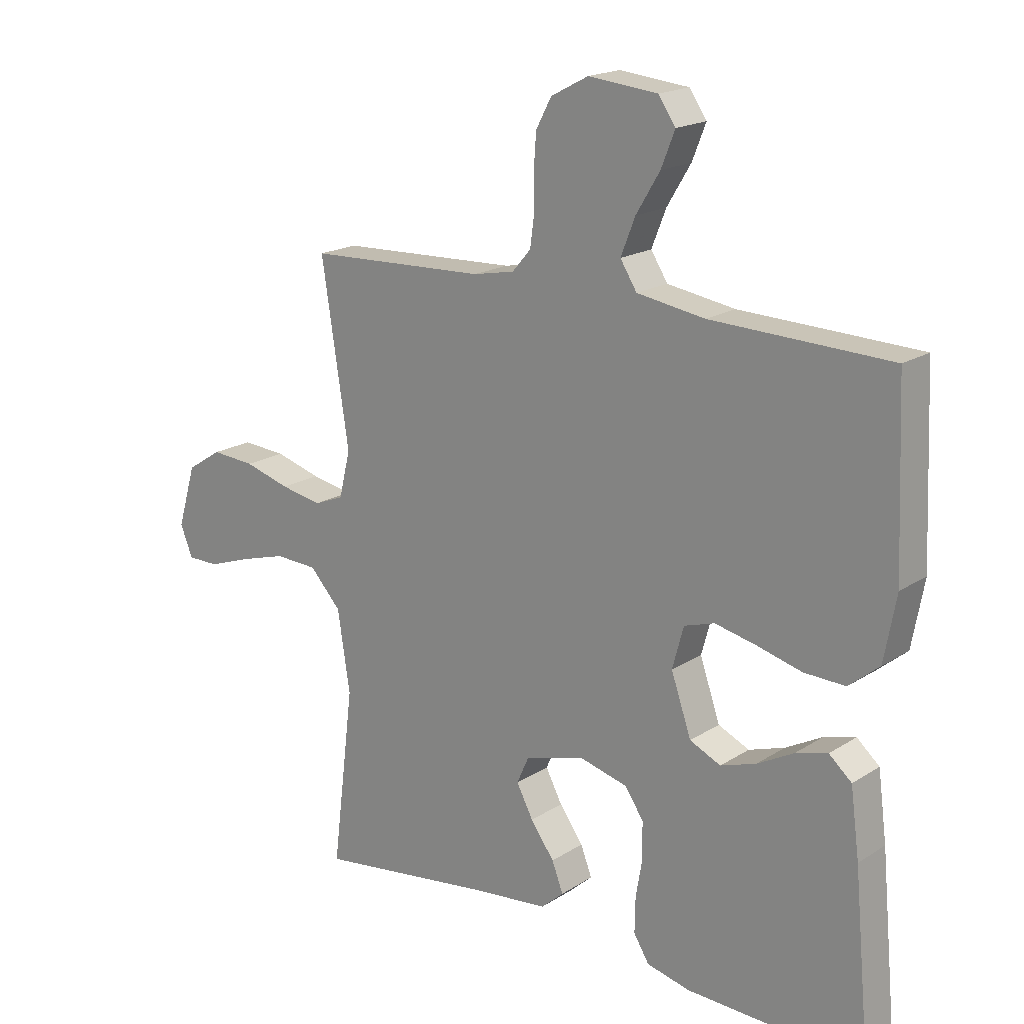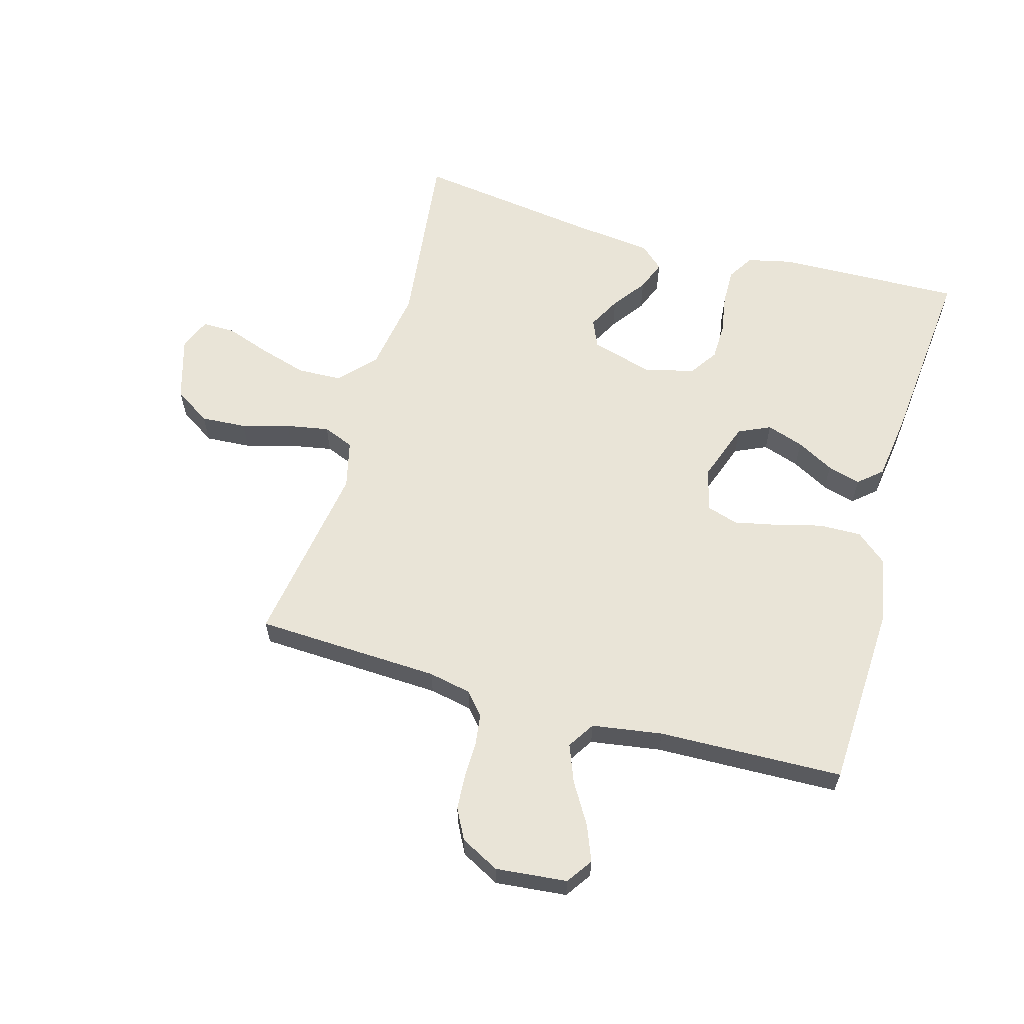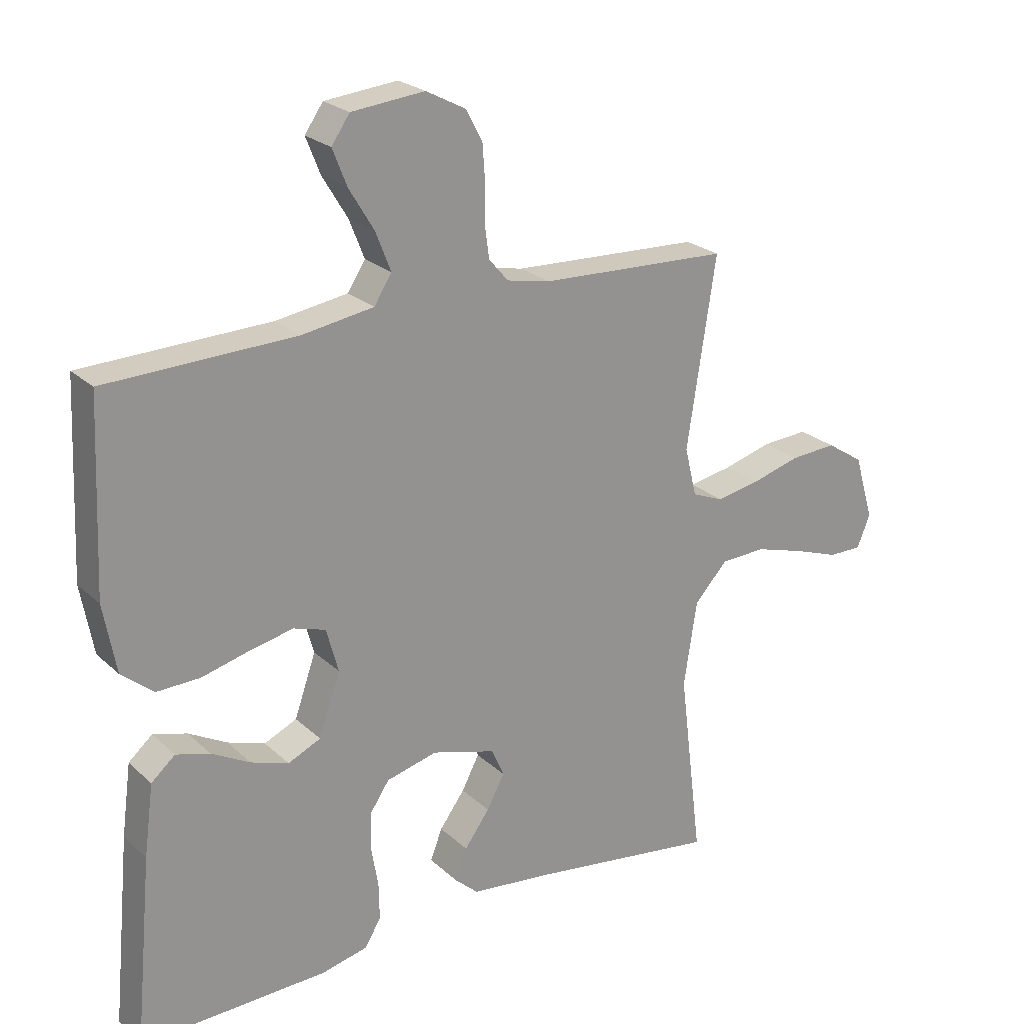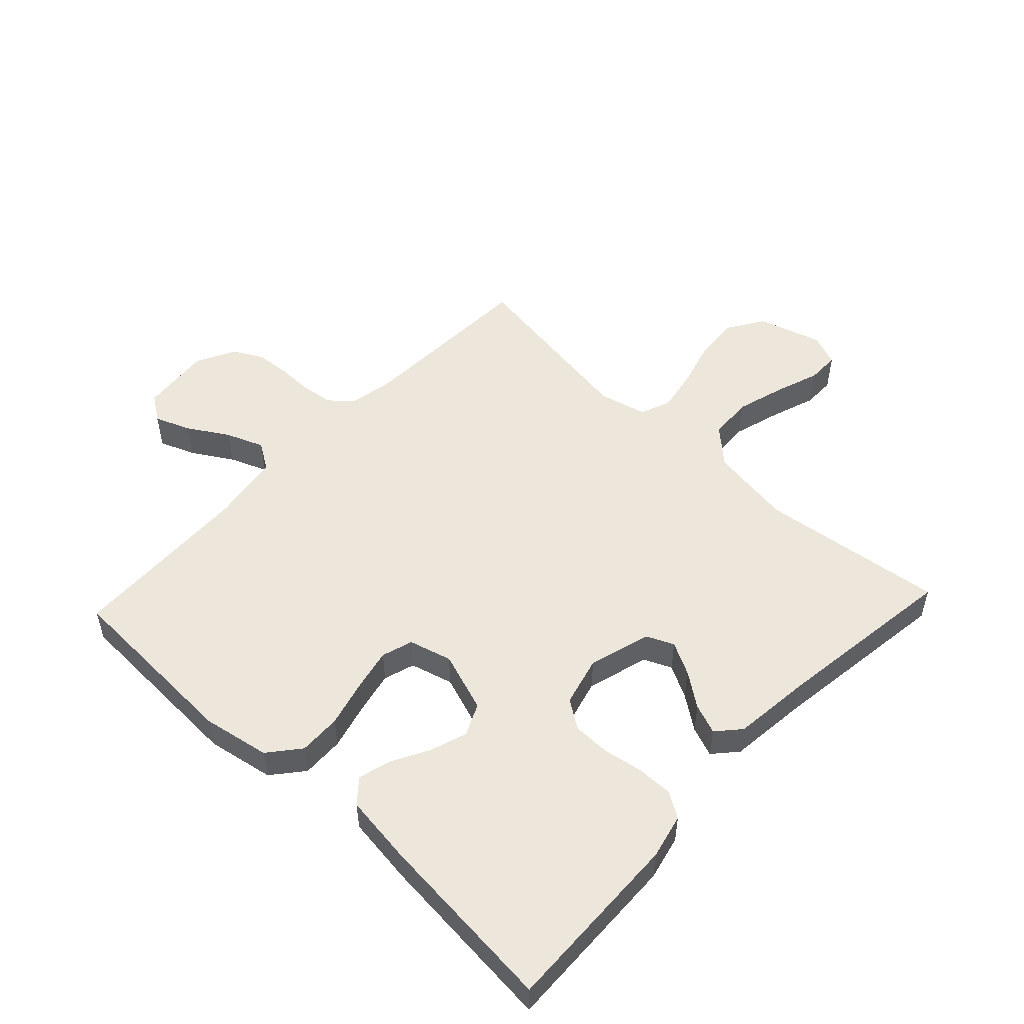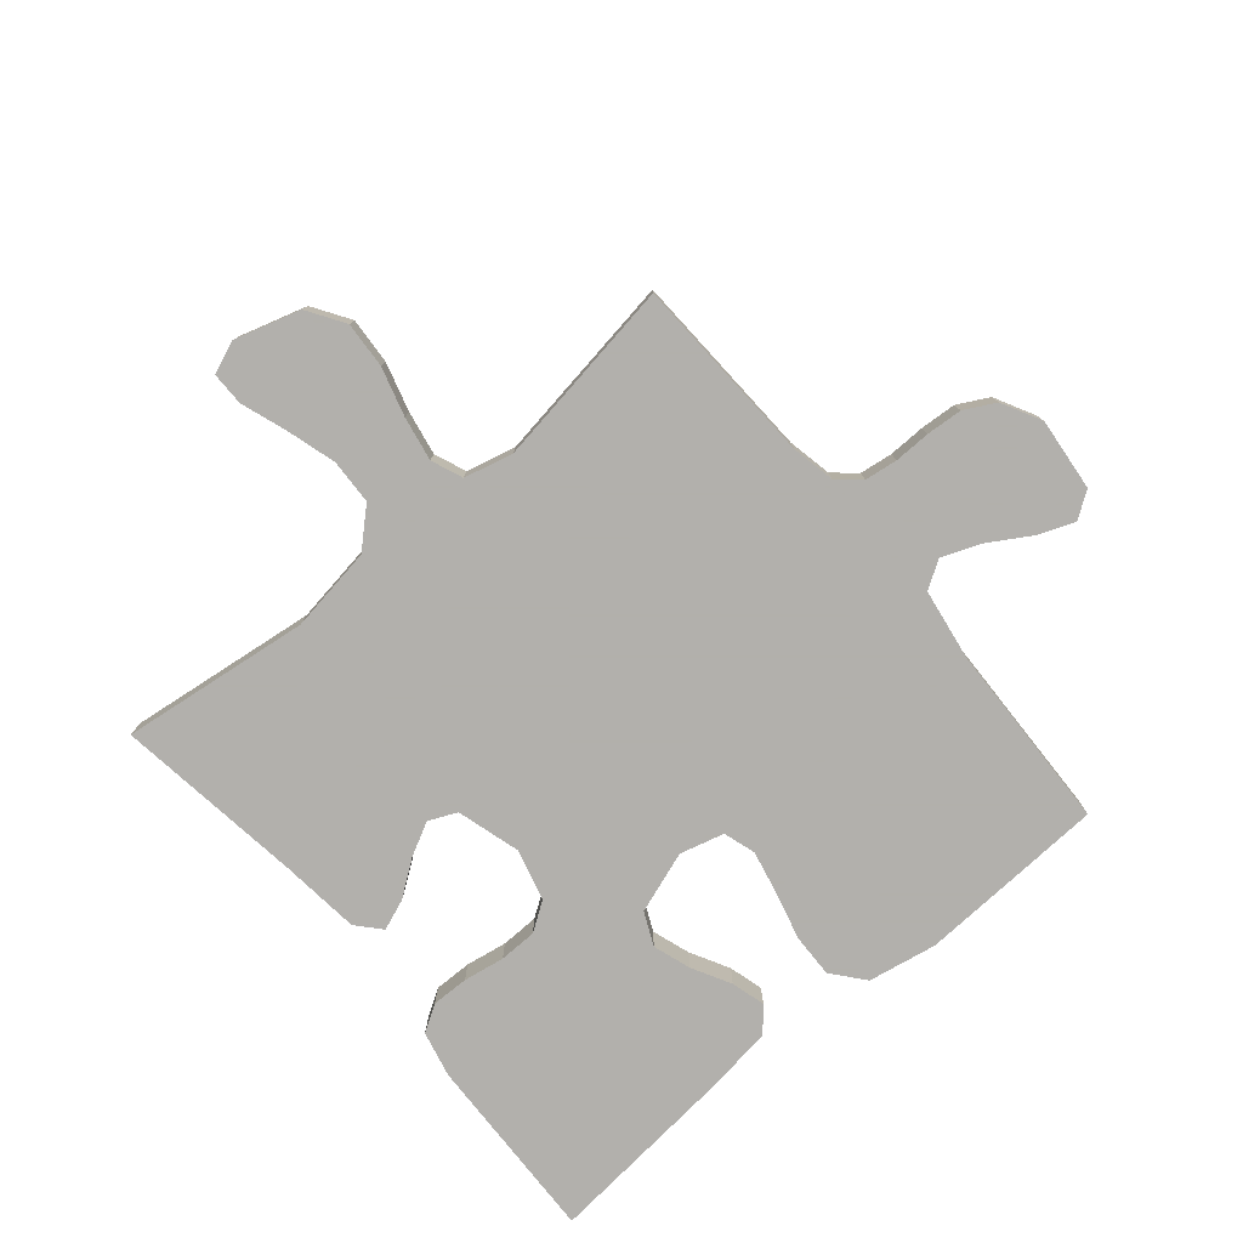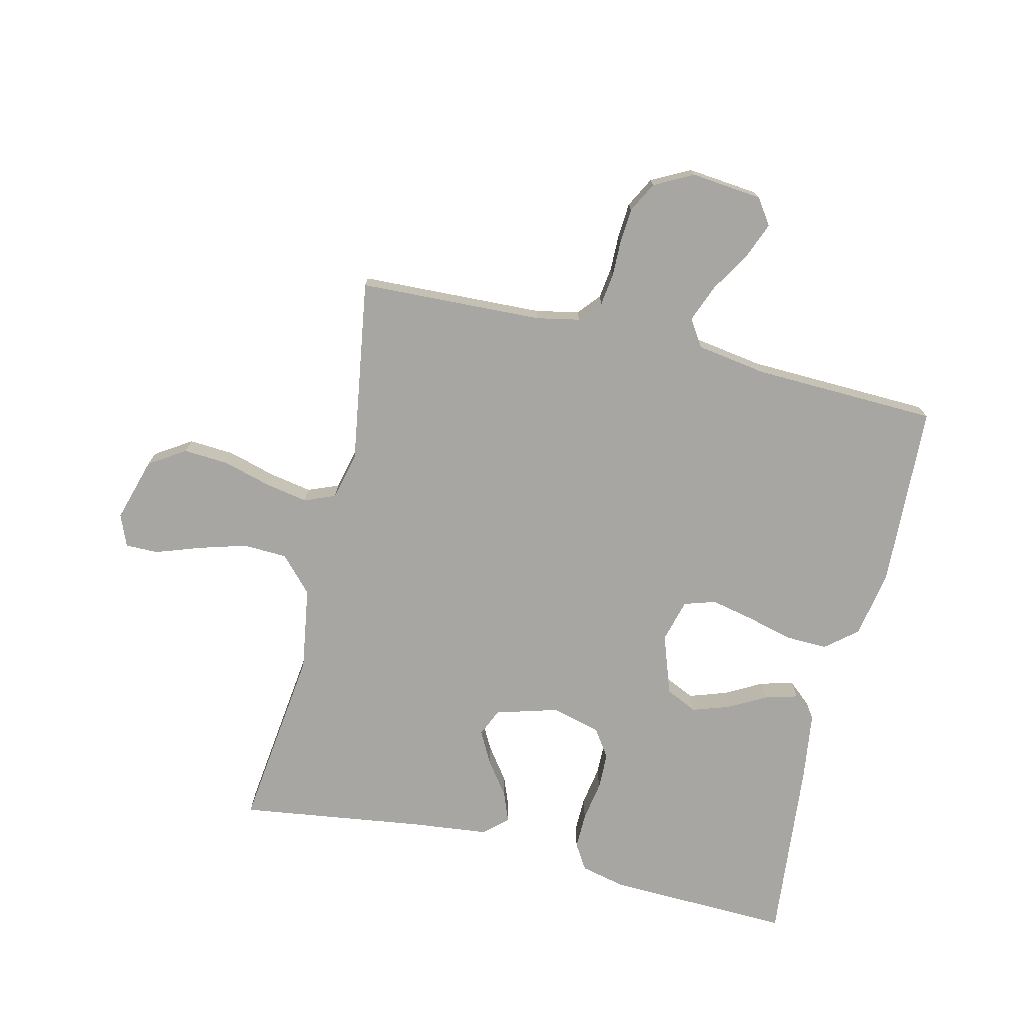
<metadata>
{"format":"obj","ext":"obj","renderer":"f3d","projection":"perspective","resolution":1024,"background":"white","views":[{"elev":18.4,"azim":39.5,"up":"+Z"},{"elev":61.1,"azim":16.0,"up":"+Y"},{"elev":23.4,"azim":146.1,"up":"+Z"},{"elev":51.9,"azim":133.2,"up":"+Y"},{"elev":-78.6,"azim":-49.9,"up":"+Y"},{"elev":-74.1,"azim":-13.3,"up":"+Y"}]}
</metadata>
<code>
v 0.5 0.07 0.5
v 0.513 0.07 0.2
v 0.493 0.07 0.091
v 0.442 0.07 0.049
v 0.373 0.07 0.051
v 0.297 0.07 0.071
v 0.228 0.07 0.086
v 0.177 0.07 0.07
v 0.158 0.07 0
v 0.192 0.07 -0.098
v 0.244 0.07 -0.122
v 0.304 0.07 -0.102
v 0.365 0.07 -0.069
v 0.419 0.07 -0.054
v 0.457 0.07 -0.087
v 0.472 0.07 -0.2
v 0.5 0.07 -0.5
v 0.2 0.07 -0.49
v 0.127 0.07 -0.473
v 0.101 0.07 -0.431
v 0.102 0.07 -0.372
v 0.113 0.07 -0.307
v 0.112 0.07 -0.247
v 0.081 0.07 -0.201
v 0 0.07 -0.18
v -0.101 0.07 -0.209
v -0.121 0.07 -0.254
v -0.093 0.07 -0.307
v -0.053 0.07 -0.362
v -0.034 0.07 -0.411
v -0.072 0.07 -0.445
v -0.2 0.07 -0.459
v -0.5 0.07 -0.5
v -0.463 0.07 -0.2
v -0.484 0.07 -0.064
v -0.537 0.07 -0.007
v -0.609 0.07 -0.004
v -0.688 0.07 -0.027
v -0.76 0.07 -0.052
v -0.813 0.07 -0.052
v -0.834 0.07 0
v -0.803 0.07 0.104
v -0.744 0.07 0.142
v -0.67 0.07 0.137
v -0.593 0.07 0.115
v -0.523 0.07 0.102
v -0.473 0.07 0.122
v -0.454 0.07 0.2
v -0.5 0.07 0.5
v -0.2 0.07 0.512
v -0.13 0.07 0.526
v -0.099 0.07 0.562
v -0.092 0.07 0.614
v -0.093 0.07 0.672
v -0.089 0.07 0.729
v -0.063 0.07 0.778
v 0 0.07 0.811
v 0.116 0.07 0.799
v 0.145 0.07 0.757
v 0.122 0.07 0.699
v 0.082 0.07 0.633
v 0.058 0.07 0.572
v 0.086 0.07 0.528
v 0.2 0.07 0.51
v 0.5 0 0.5
v 0.513 0 0.2
v 0.493 0 0.091
v 0.442 0 0.049
v 0.373 0 0.051
v 0.297 0 0.071
v 0.228 0 0.086
v 0.177 0 0.07
v 0.158 0 0
v 0.192 0 -0.098
v 0.244 0 -0.122
v 0.304 0 -0.102
v 0.365 0 -0.069
v 0.419 0 -0.054
v 0.457 0 -0.087
v 0.472 0 -0.2
v 0.5 0 -0.5
v 0.2 0 -0.49
v 0.127 0 -0.473
v 0.101 0 -0.431
v 0.102 0 -0.372
v 0.113 0 -0.307
v 0.112 0 -0.247
v 0.081 0 -0.201
v 0 0 -0.18
v -0.101 0 -0.209
v -0.121 0 -0.254
v -0.093 0 -0.307
v -0.053 0 -0.362
v -0.034 0 -0.411
v -0.072 0 -0.445
v -0.2 0 -0.459
v -0.5 0 -0.5
v -0.463 0 -0.2
v -0.484 0 -0.064
v -0.537 0 -0.007
v -0.609 0 -0.004
v -0.688 0 -0.027
v -0.76 0 -0.052
v -0.813 0 -0.052
v -0.834 0 0
v -0.803 0 0.104
v -0.744 0 0.142
v -0.67 0 0.137
v -0.593 0 0.115
v -0.523 0 0.102
v -0.473 0 0.122
v -0.454 0 0.2
v -0.5 0 0.5
v -0.2 0 0.512
v -0.13 0 0.526
v -0.099 0 0.562
v -0.092 0 0.614
v -0.093 0 0.672
v -0.089 0 0.729
v -0.063 0 0.778
v 0 0 0.811
v 0.116 0 0.799
v 0.145 0 0.757
v 0.122 0 0.699
v 0.082 0 0.633
v 0.058 0 0.572
v 0.086 0 0.528
v 0.2 0 0.51
f 59 60 61
f 58 59 61
f 57 58 61
f 56 57 61
f 55 56 61
f 54 55 61
f 53 54 61
f 52 53 61 62
f 51 52 62 63
f 48 49 50
f 51 63 64
f 50 51 64
f 48 50 64
f 47 48 64
f 43 44 45
f 42 43 45
f 41 42 45
f 40 41 45
f 39 40 45
f 38 39 45
f 37 38 45 46
f 36 37 46 47
f 32 33 34
f 32 34 35
f 31 32 35
f 30 31 35
f 29 30 35
f 28 29 35
f 35 36 47
f 28 35 47
f 27 28 47
f 20 21 22
f 19 20 22
f 18 19 22
f 17 18 22
f 16 17 22
f 15 16 22
f 14 15 22
f 13 14 22
f 12 13 22
f 11 12 22 23
f 10 11 23 24
f 4 5 6
f 3 4 6
f 2 3 6
f 1 2 6
f 64 1 6
f 64 6 7
f 26 27 47 64
f 25 26 64
f 9 10 24 25
f 8 9 25 64
f 7 8 64
f 125 124 123
f 125 123 122
f 125 122 121
f 125 121 120
f 125 120 119
f 125 119 118
f 125 118 117
f 126 125 117 116
f 127 126 116 115
f 114 113 112
f 128 127 115
f 128 115 114
f 128 114 112
f 128 112 111
f 109 108 107
f 109 107 106
f 109 106 105
f 109 105 104
f 109 104 103
f 109 103 102
f 110 109 102 101
f 111 110 101 100
f 98 97 96
f 99 98 96
f 99 96 95
f 99 95 94
f 99 94 93
f 99 93 92
f 111 100 99
f 111 99 92
f 111 92 91
f 86 85 84
f 86 84 83
f 86 83 82
f 86 82 81
f 86 81 80
f 86 80 79
f 86 79 78
f 86 78 77
f 86 77 76
f 87 86 76 75
f 88 87 75 74
f 70 69 68
f 70 68 67
f 70 67 66
f 70 66 65
f 70 65 128
f 71 70 128
f 128 111 91 90
f 128 90 89
f 89 88 74 73
f 128 89 73 72
f 128 72 71
f 1 65 66 2
f 2 66 67 3
f 3 67 68 4
f 4 68 69 5
f 5 69 70 6
f 6 70 71 7
f 7 71 72 8
f 8 72 73 9
f 9 73 74 10
f 10 74 75 11
f 11 75 76 12
f 12 76 77 13
f 13 77 78 14
f 14 78 79 15
f 15 79 80 16
f 16 80 81 17
f 17 81 82 18
f 18 82 83 19
f 19 83 84 20
f 20 84 85 21
f 21 85 86 22
f 22 86 87 23
f 23 87 88 24
f 24 88 89 25
f 25 89 90 26
f 26 90 91 27
f 27 91 92 28
f 28 92 93 29
f 29 93 94 30
f 30 94 95 31
f 31 95 96 32
f 32 96 97 33
f 33 97 98 34
f 34 98 99 35
f 35 99 100 36
f 36 100 101 37
f 37 101 102 38
f 38 102 103 39
f 39 103 104 40
f 40 104 105 41
f 41 105 106 42
f 42 106 107 43
f 43 107 108 44
f 44 108 109 45
f 45 109 110 46
f 46 110 111 47
f 47 111 112 48
f 48 112 113 49
f 49 113 114 50
f 50 114 115 51
f 51 115 116 52
f 52 116 117 53
f 53 117 118 54
f 54 118 119 55
f 55 119 120 56
f 56 120 121 57
f 57 121 122 58
f 58 122 123 59
f 59 123 124 60
f 60 124 125 61
f 61 125 126 62
f 62 126 127 63
f 63 127 128 64
f 64 128 65 1

</code>
